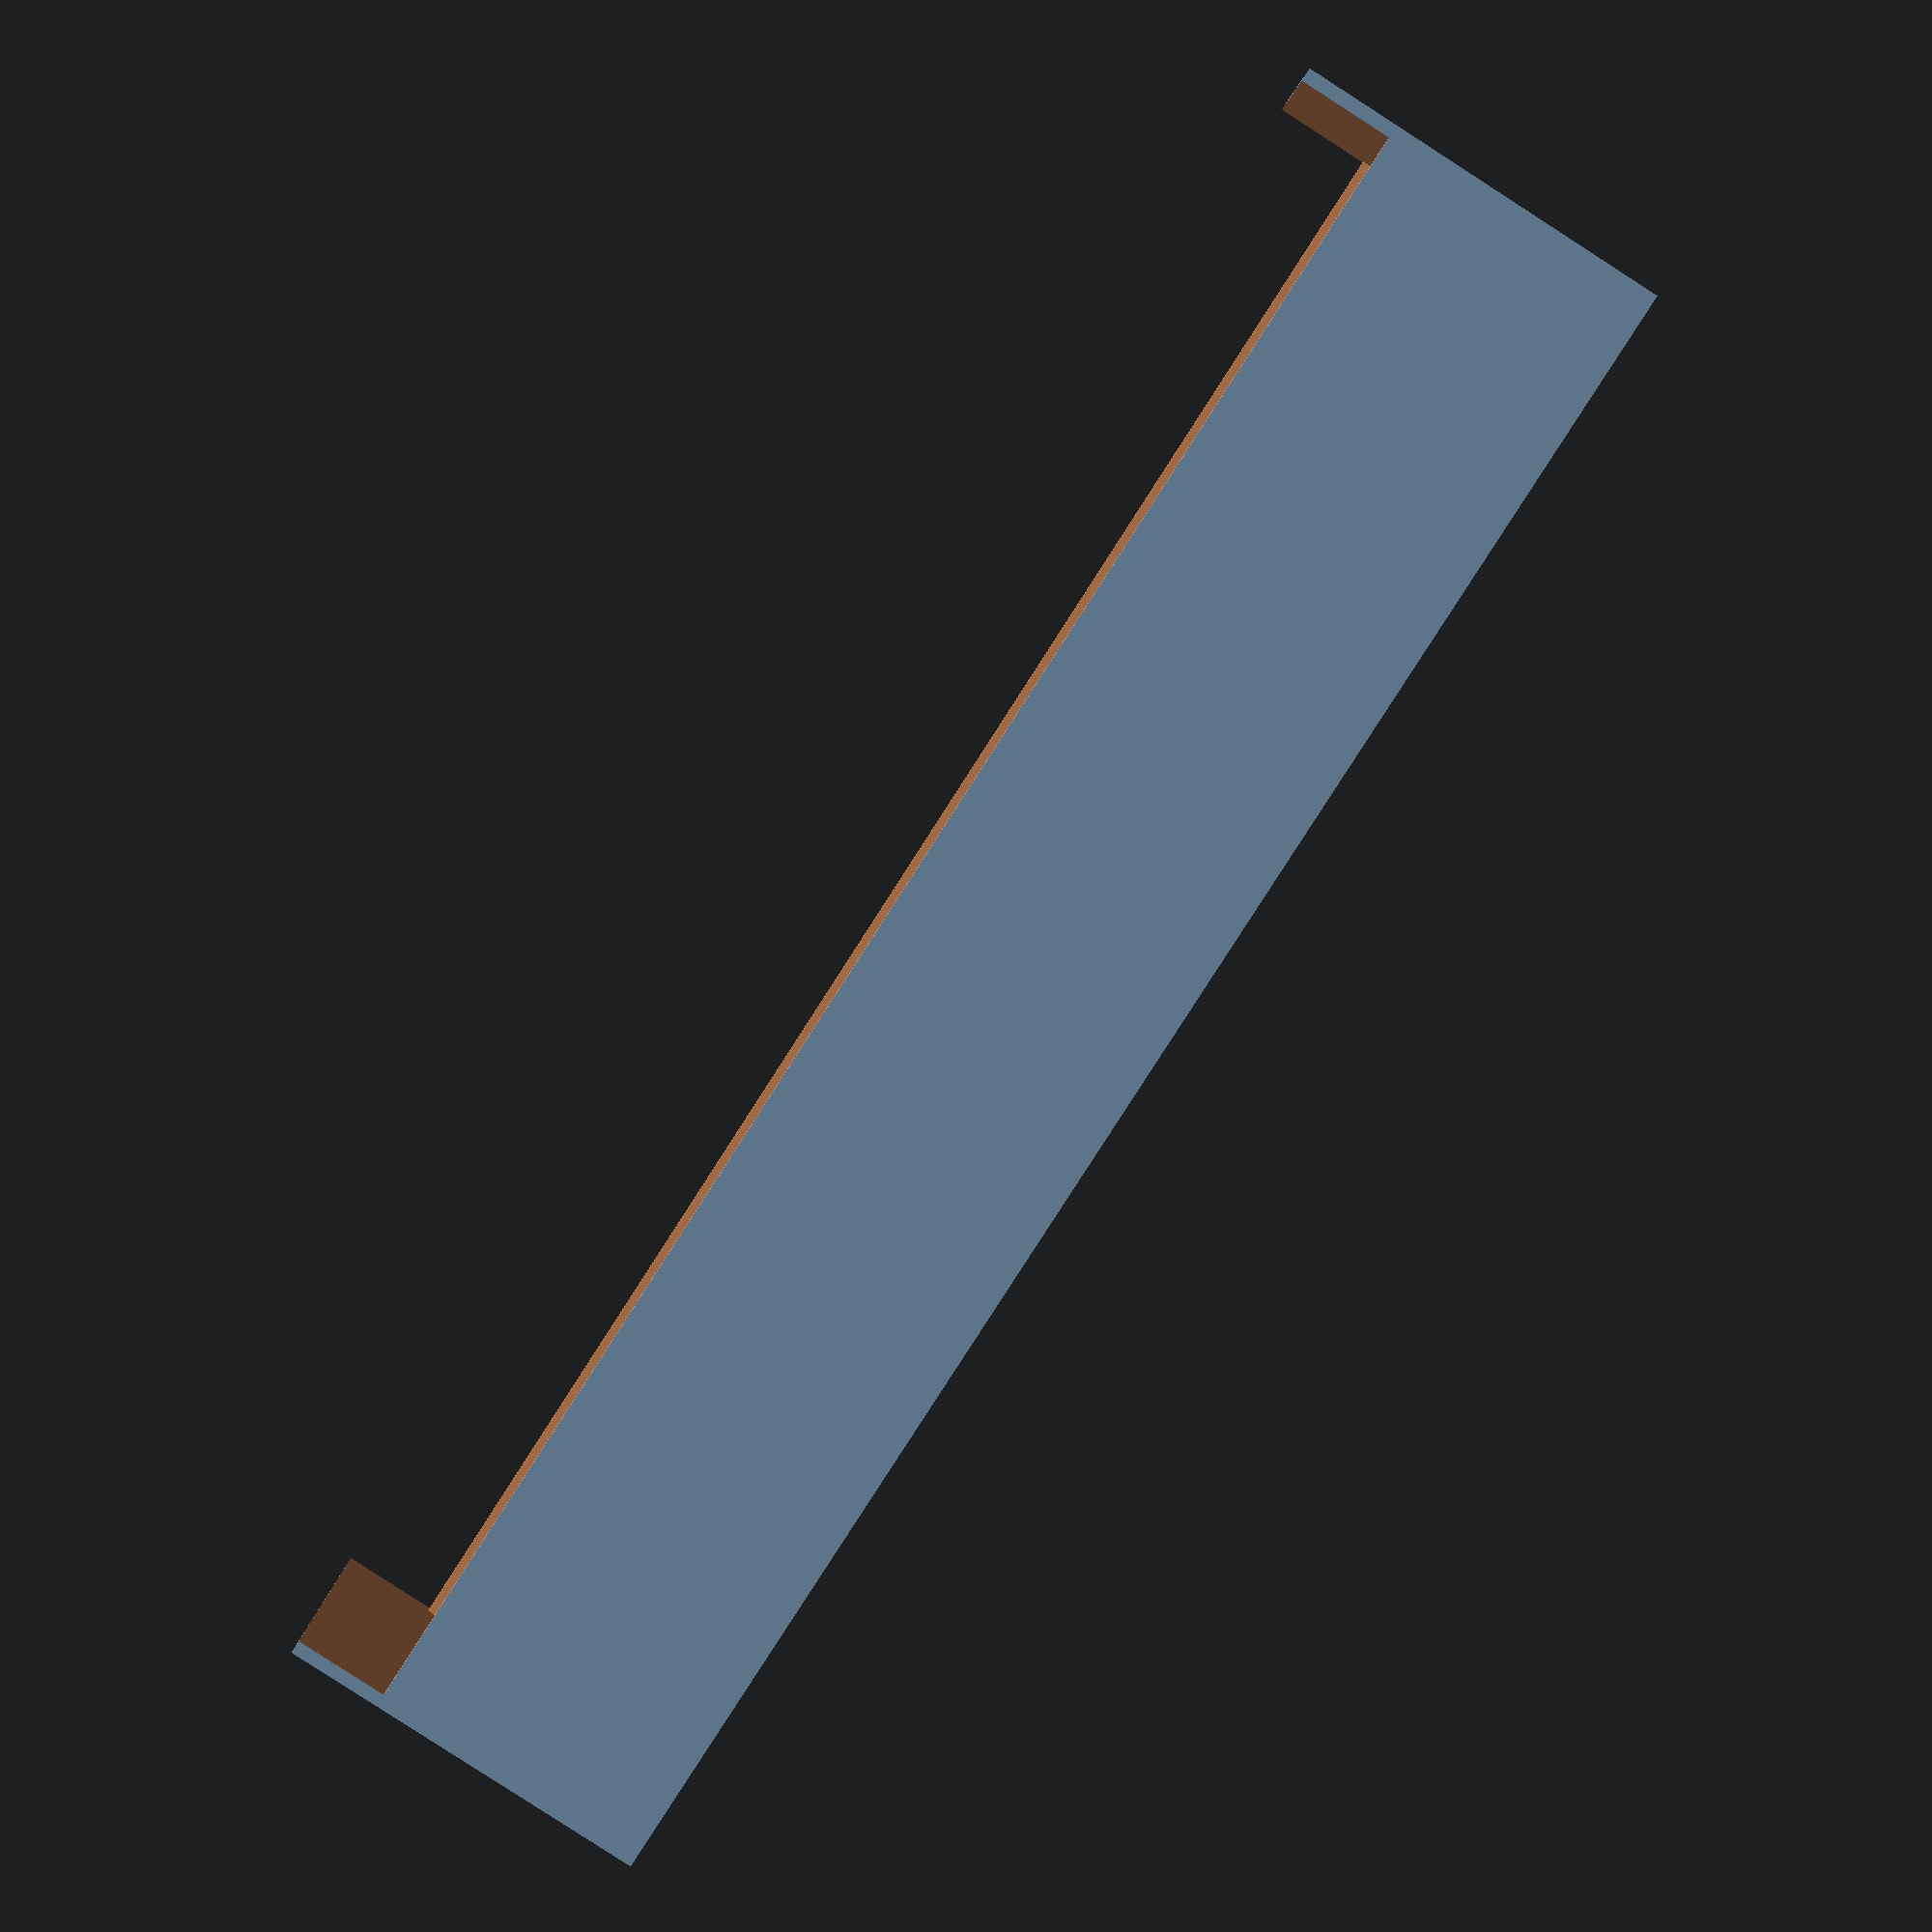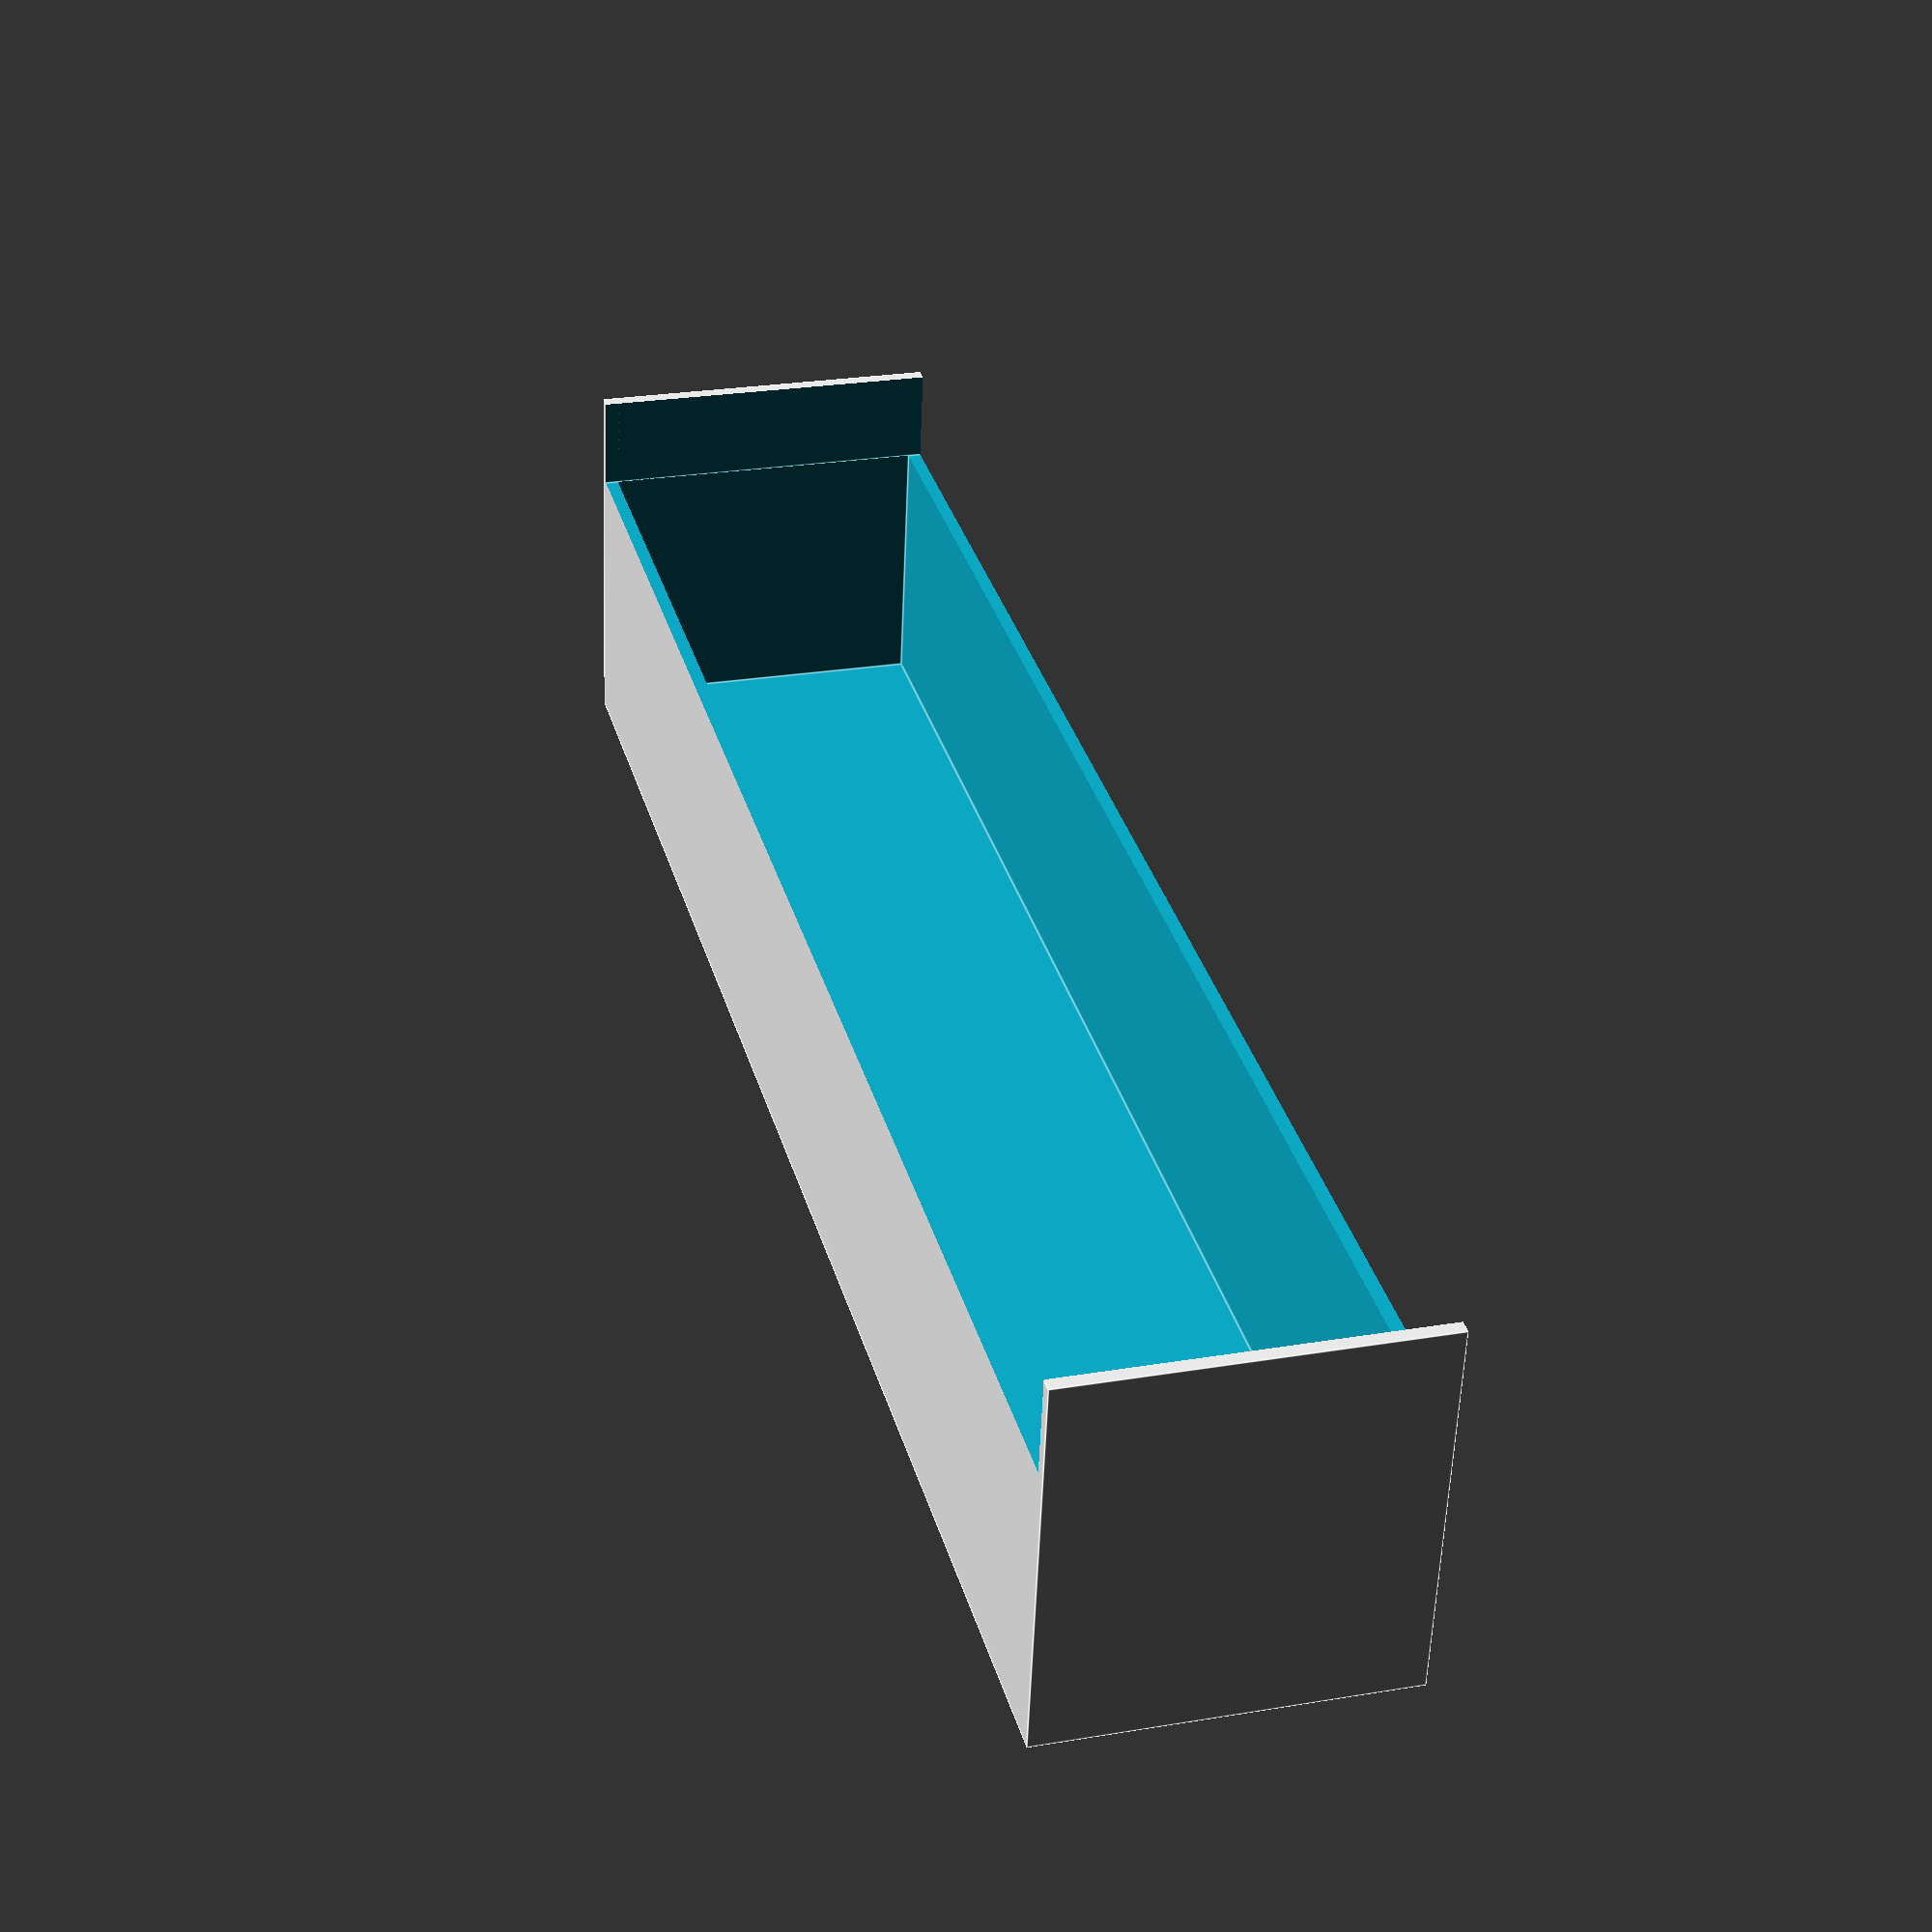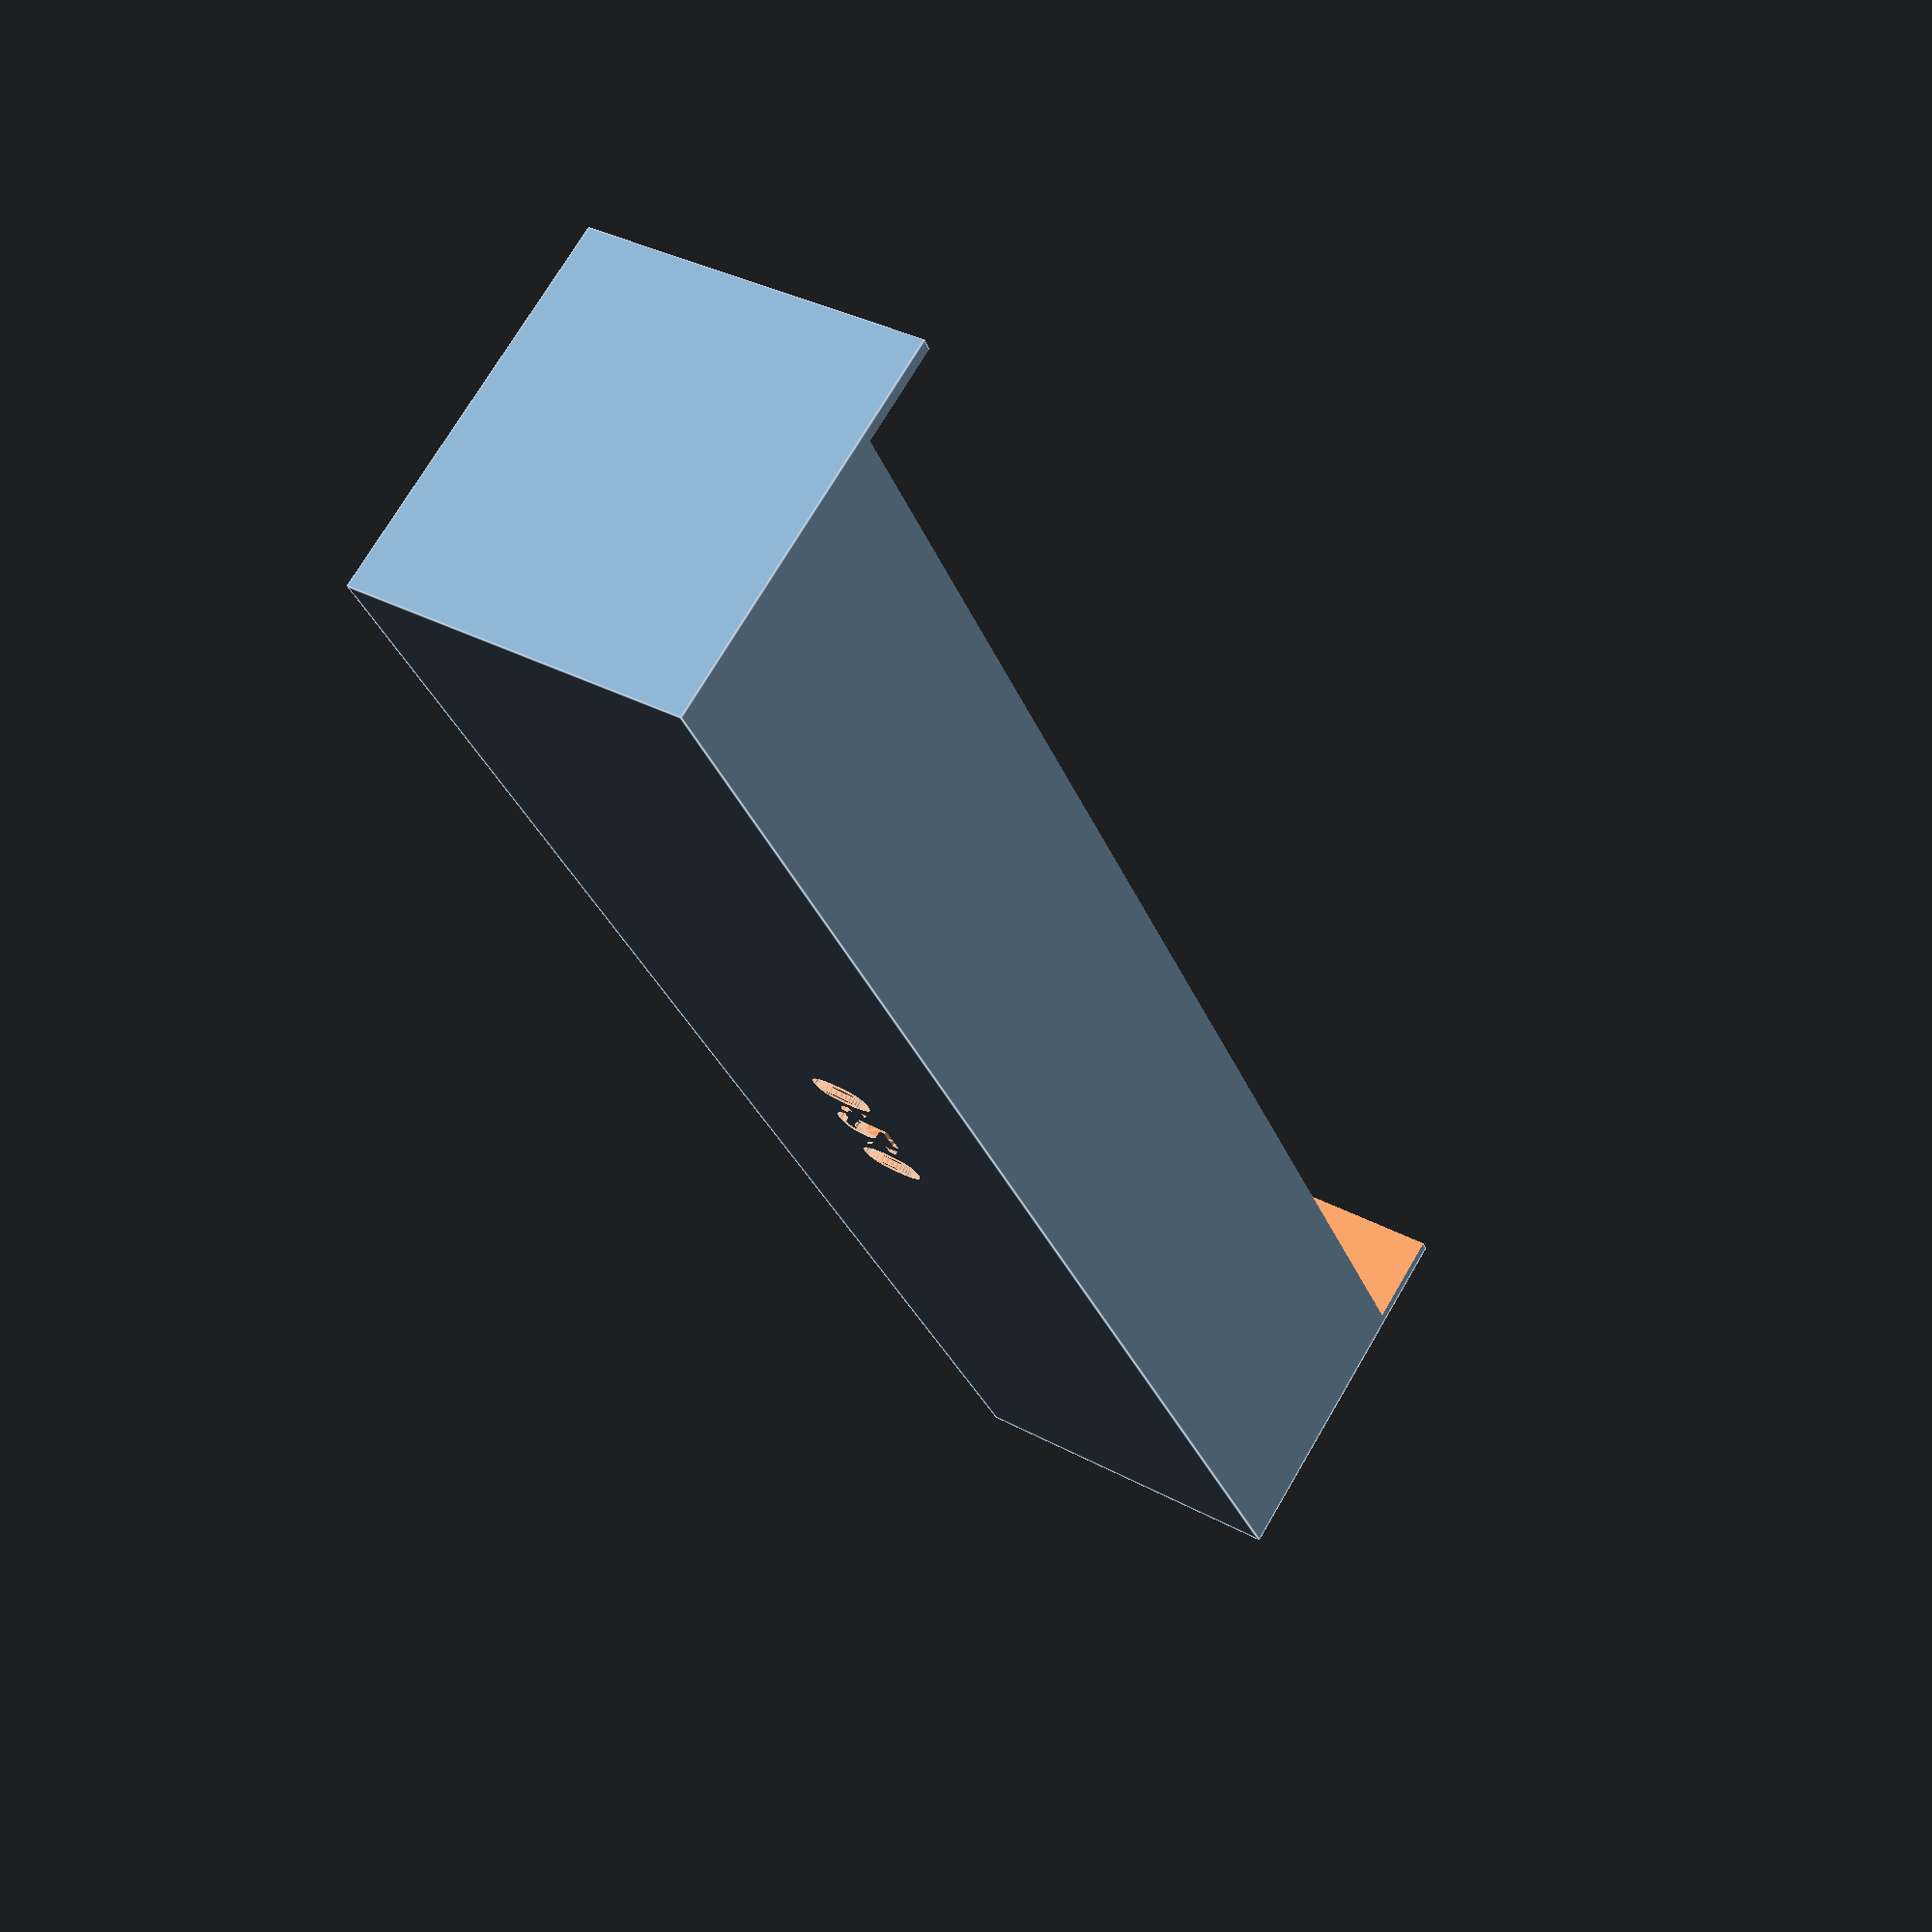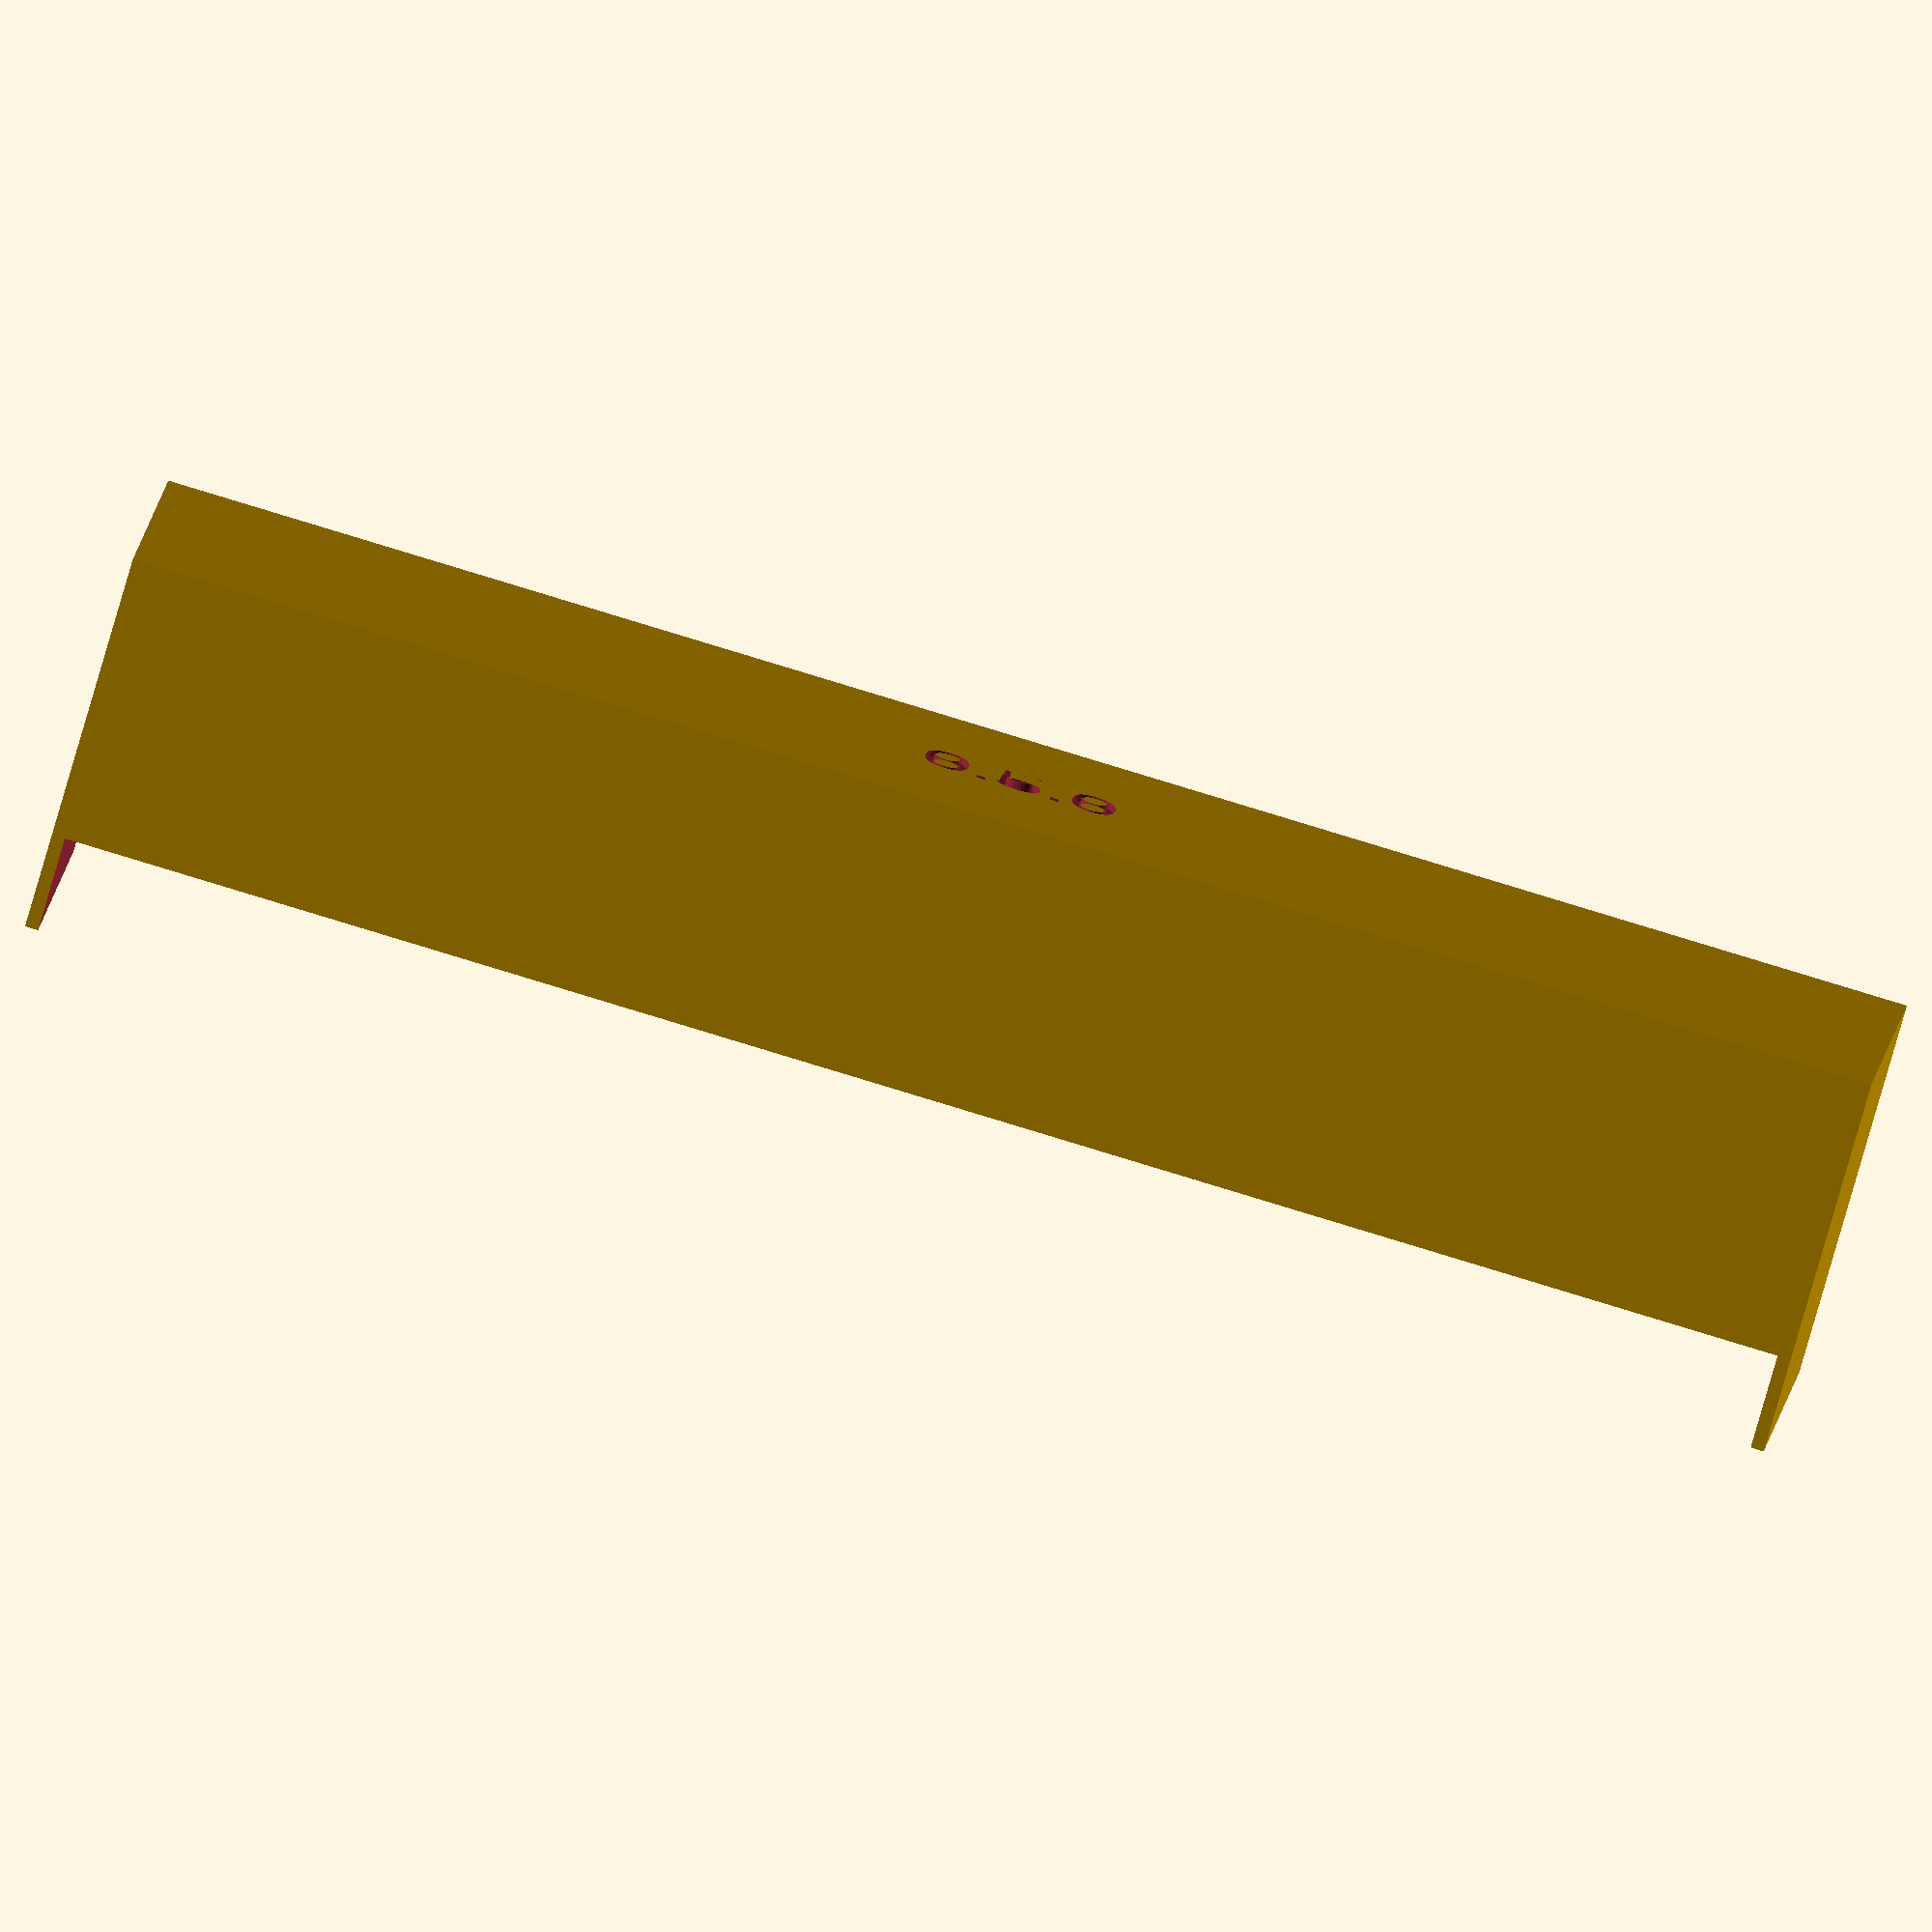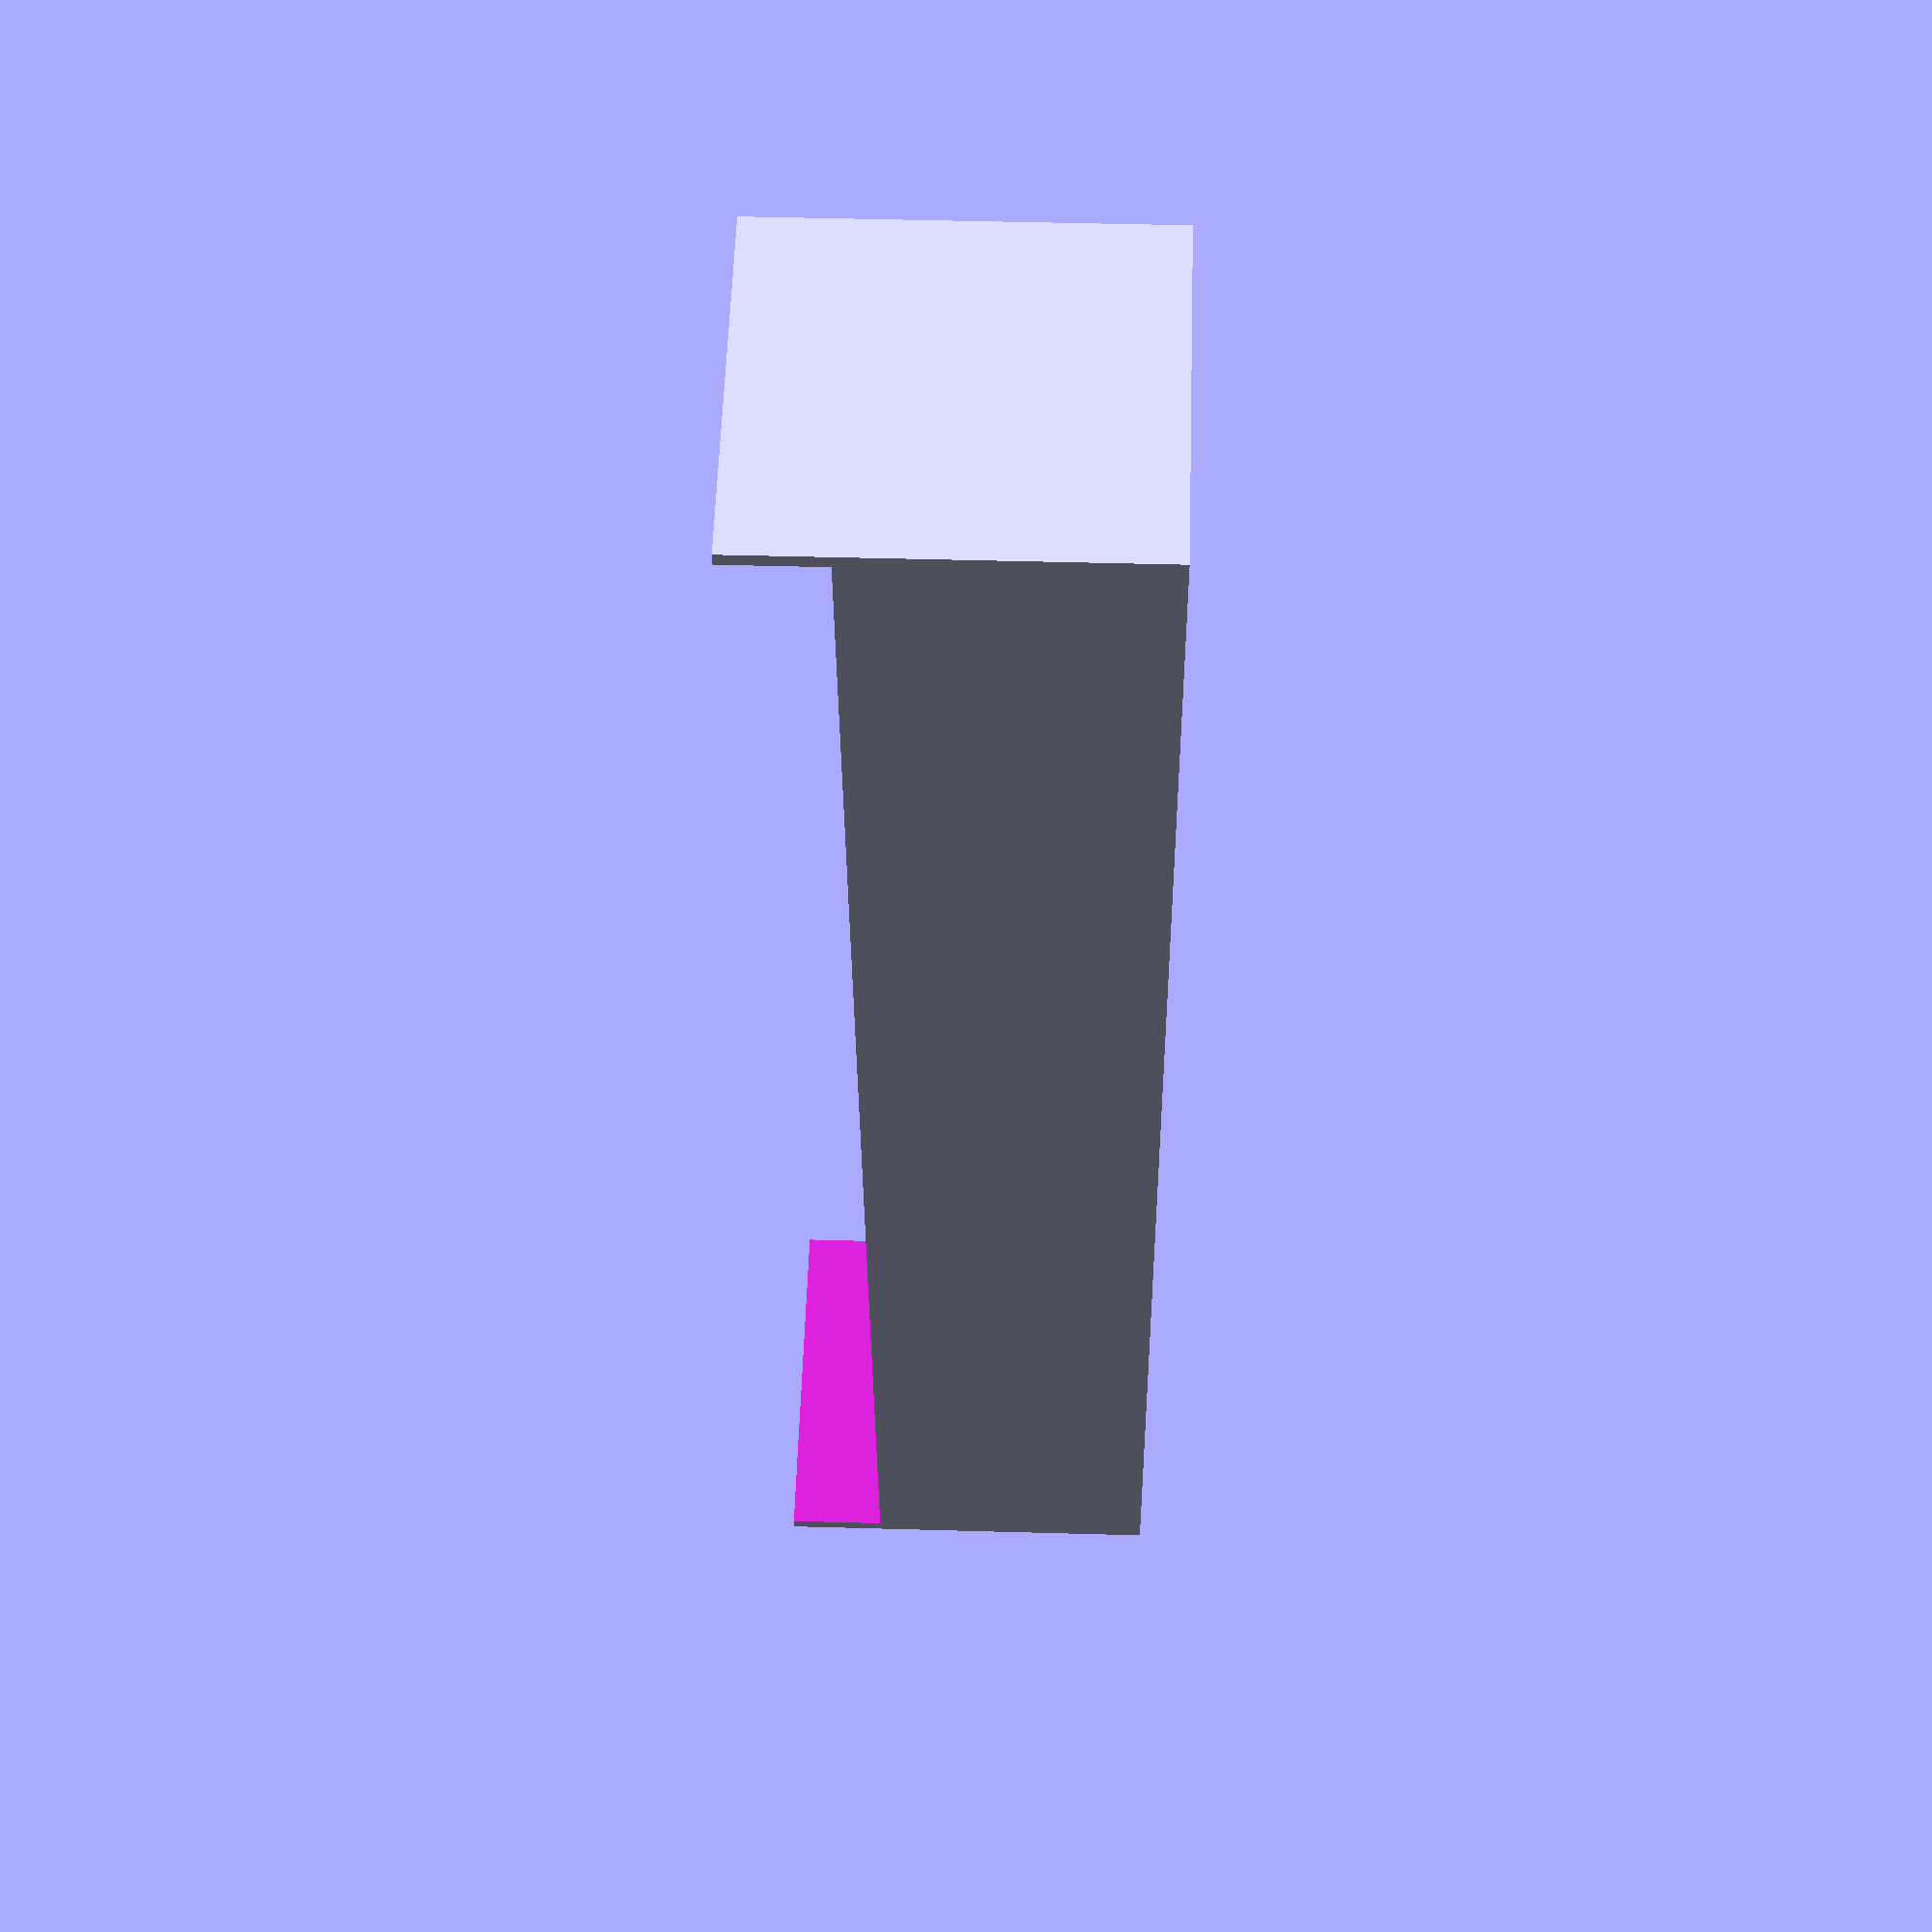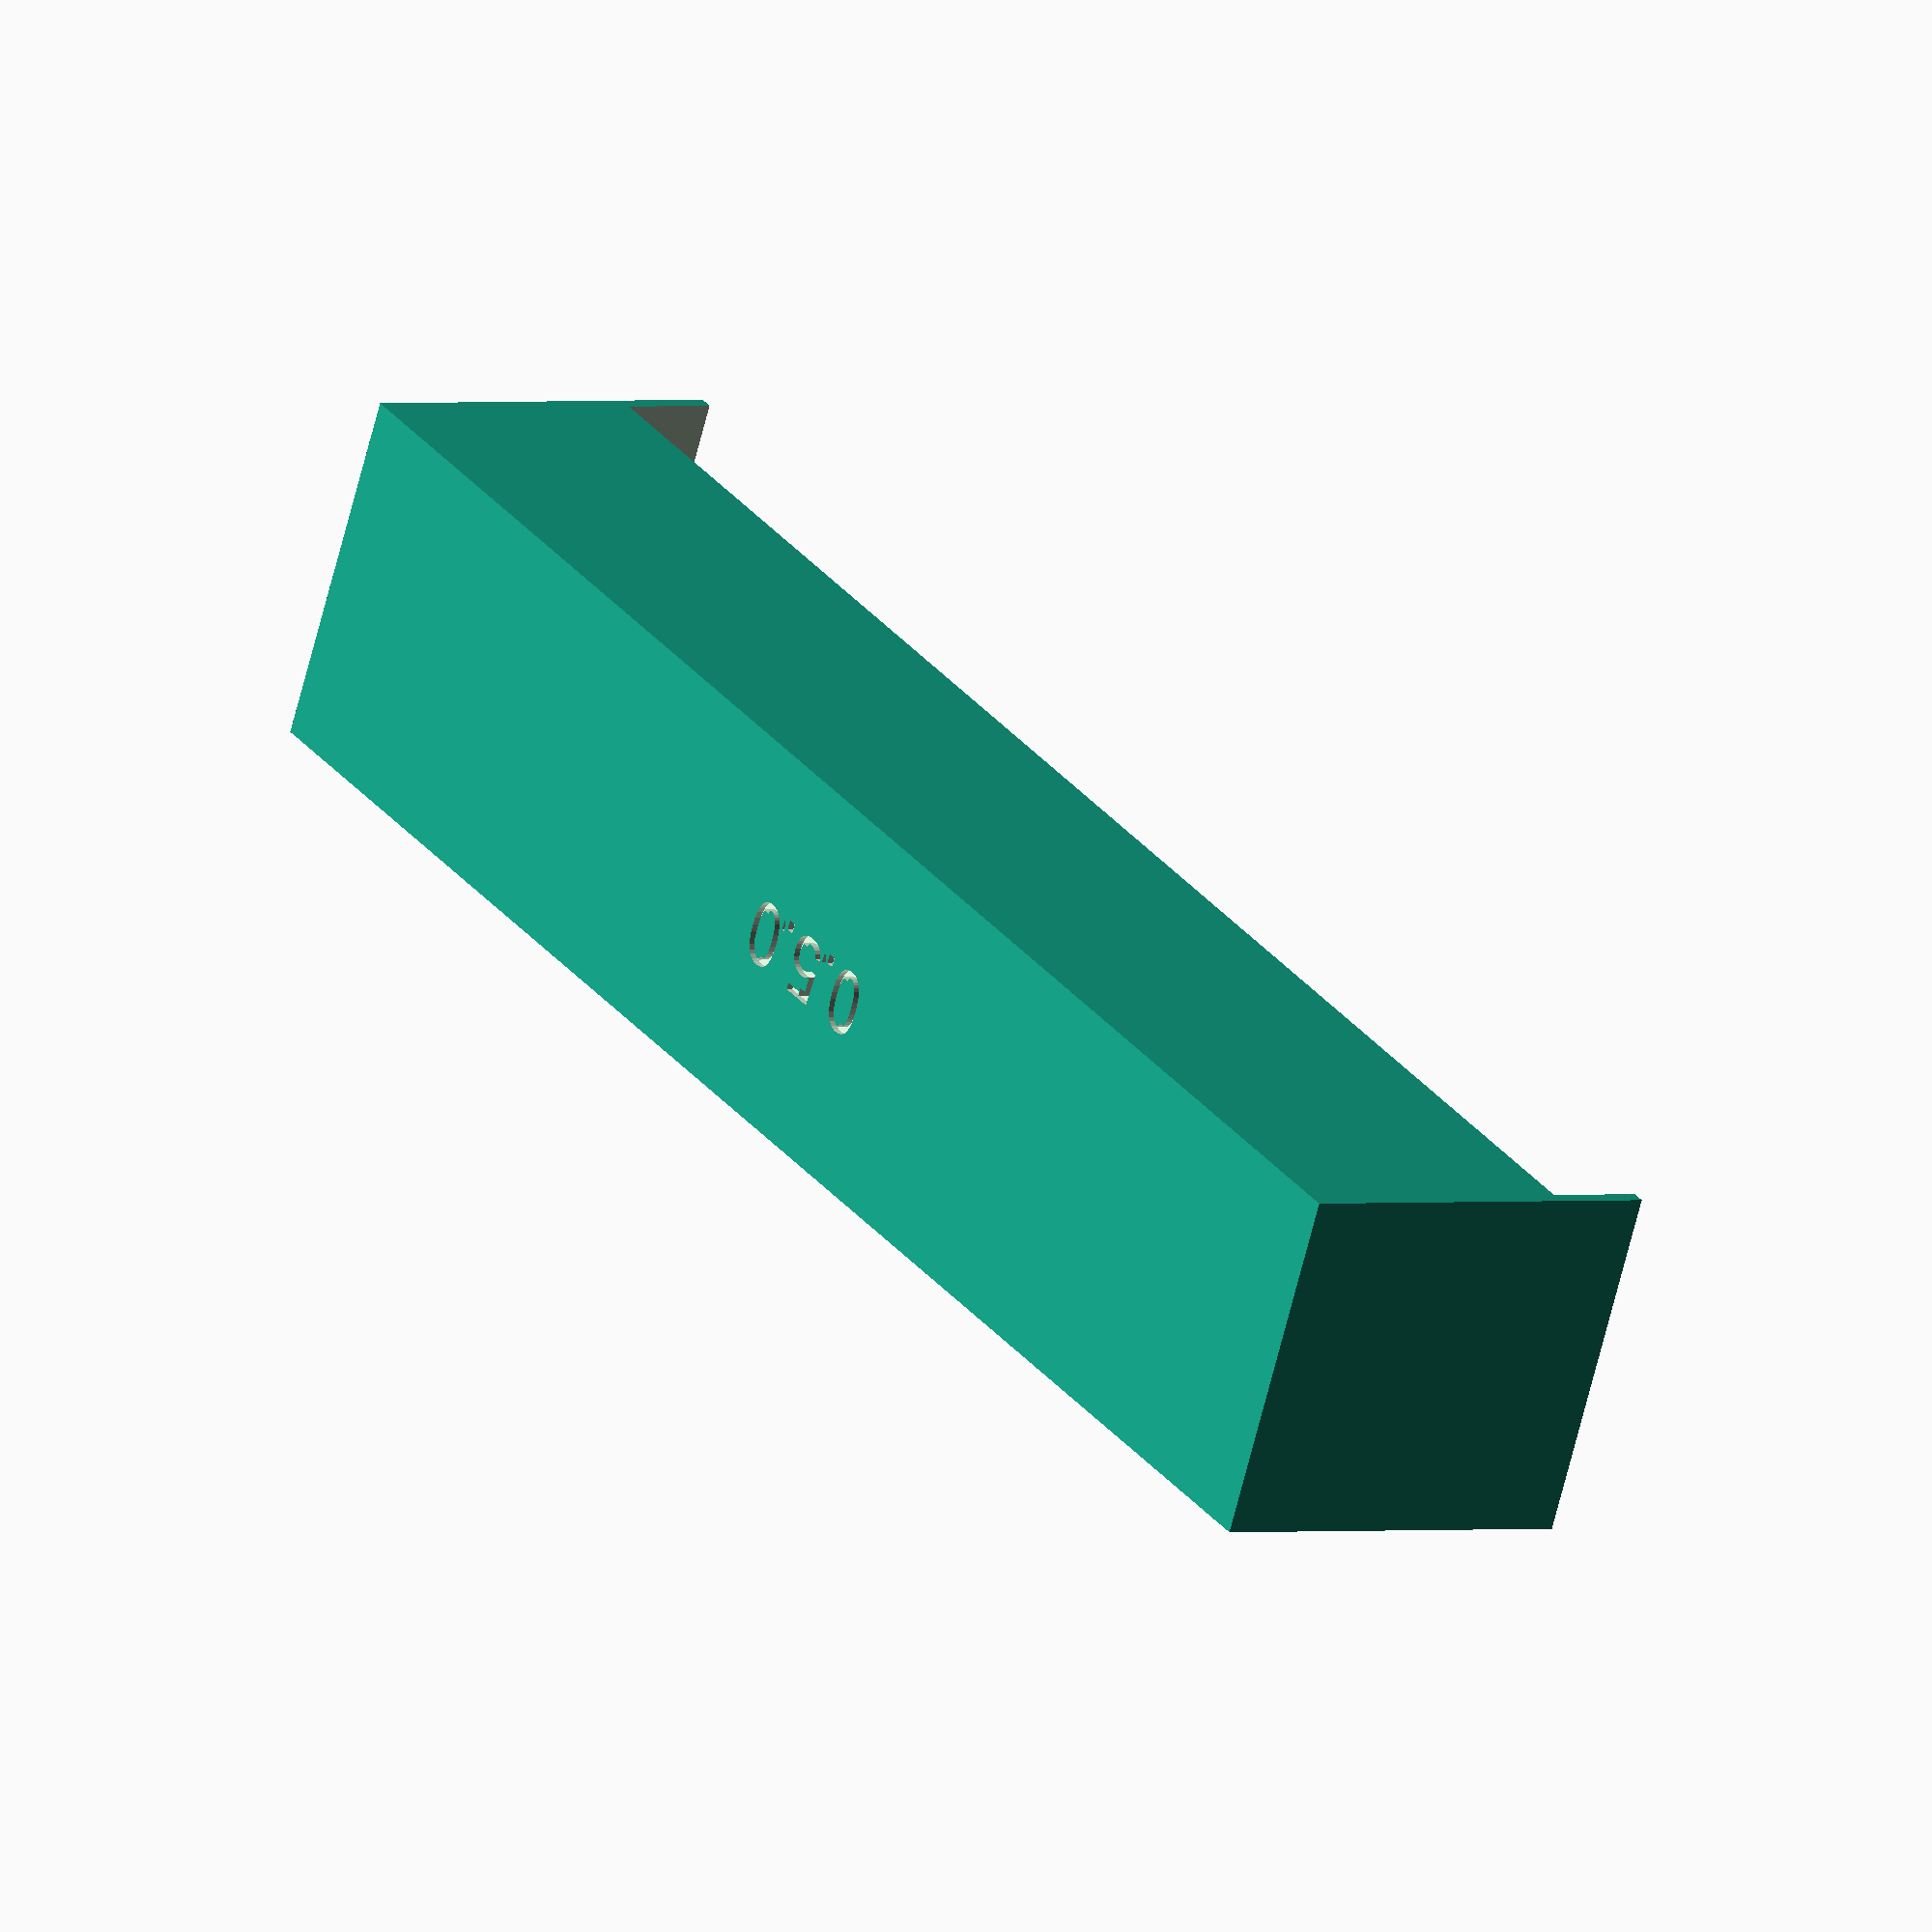
<openscad>
version = "0.5.0";

function toUnits(inches=0, sixteenths=0) = (inches * 16) + sixteenths;

channelLength = toUnits(8,4);
channelWidth = toUnits(1,9);
channelDepth = toUnits(1,12);

shellLength = channelLength + 2;
shellWidth = channelWidth + 2;
shellDepth = channelDepth + 1;

difference() {
  cube ([shellWidth, shellLength, shellDepth], true);
  translate ([0,0, 1]) cube ([channelWidth, channelLength, channelDepth], true);
    translate ([0,0, 3 * shellDepth / 4]) cube ([shellWidth+2, channelLength, shellDepth ], true);
        translate ([0, 0, - (shellDepth/2) + 0.5 ])
        rotate ([0,180,270])
            linear_extrude (1) {
                scale (.5, .5, .5)
                text(version, halign = "center", valign = "center");
            } ;
}
</openscad>
<views>
elev=265.4 azim=91.4 roll=122.8 proj=p view=solid
elev=56.6 azim=344.9 roll=357.8 proj=p view=edges
elev=288.5 azim=201.0 roll=210.2 proj=p view=edges
elev=75.9 azim=264.2 roll=164.1 proj=o view=wireframe
elev=315.8 azim=13.3 roll=91.9 proj=p view=solid
elev=179.1 azim=244.6 roll=304.9 proj=o view=wireframe
</views>
